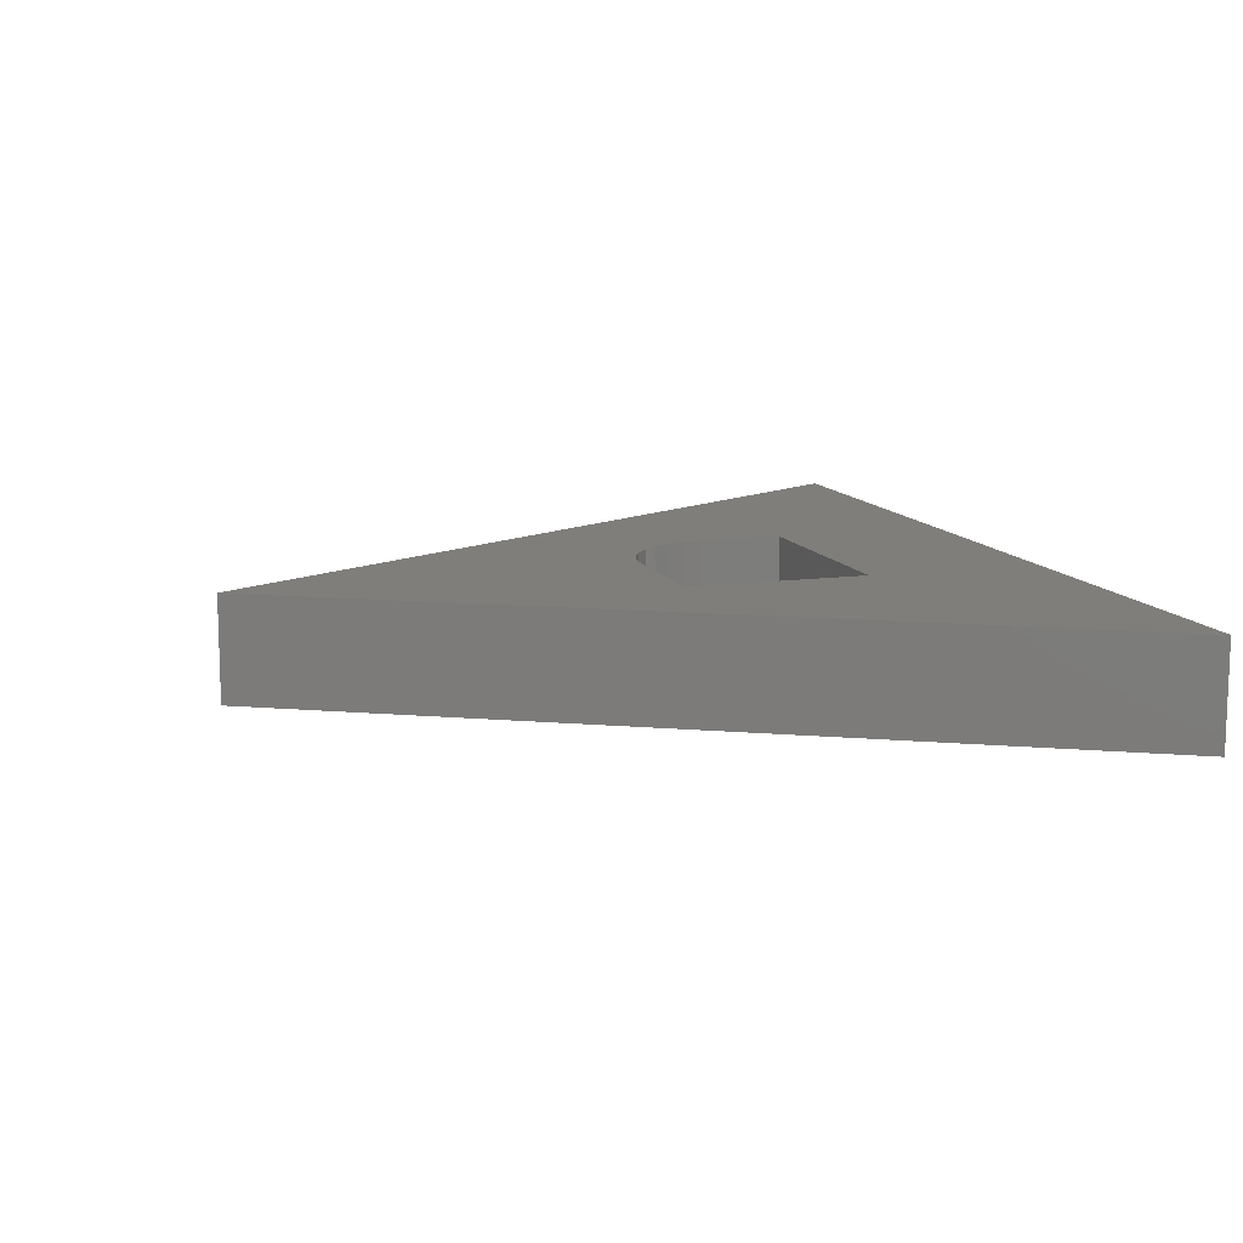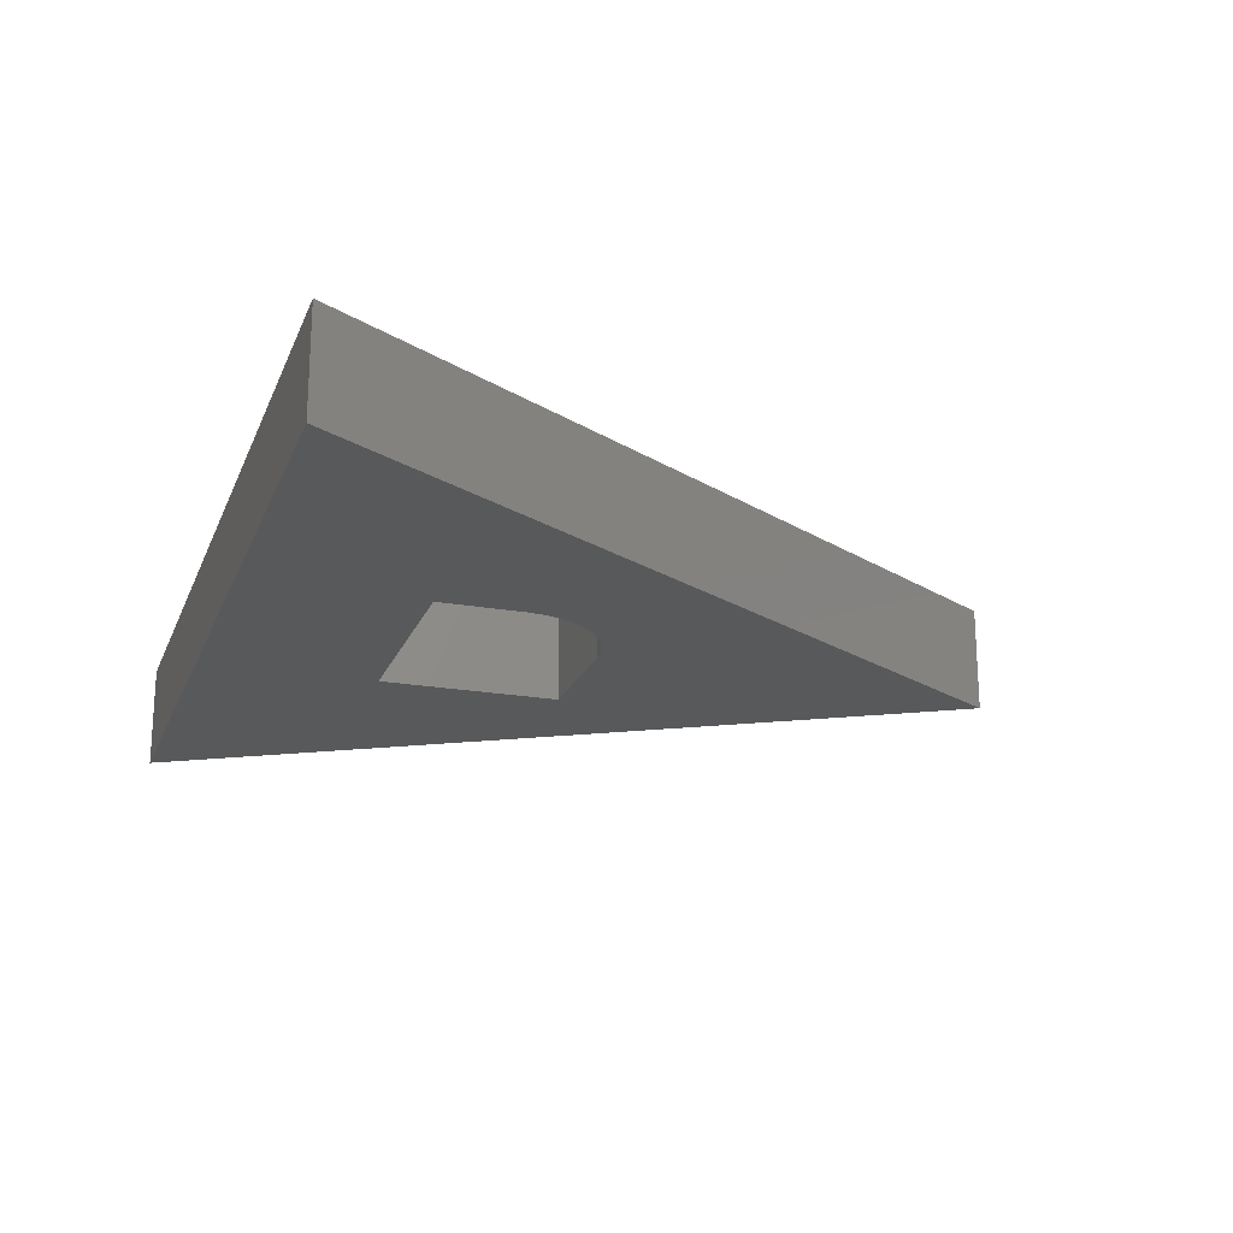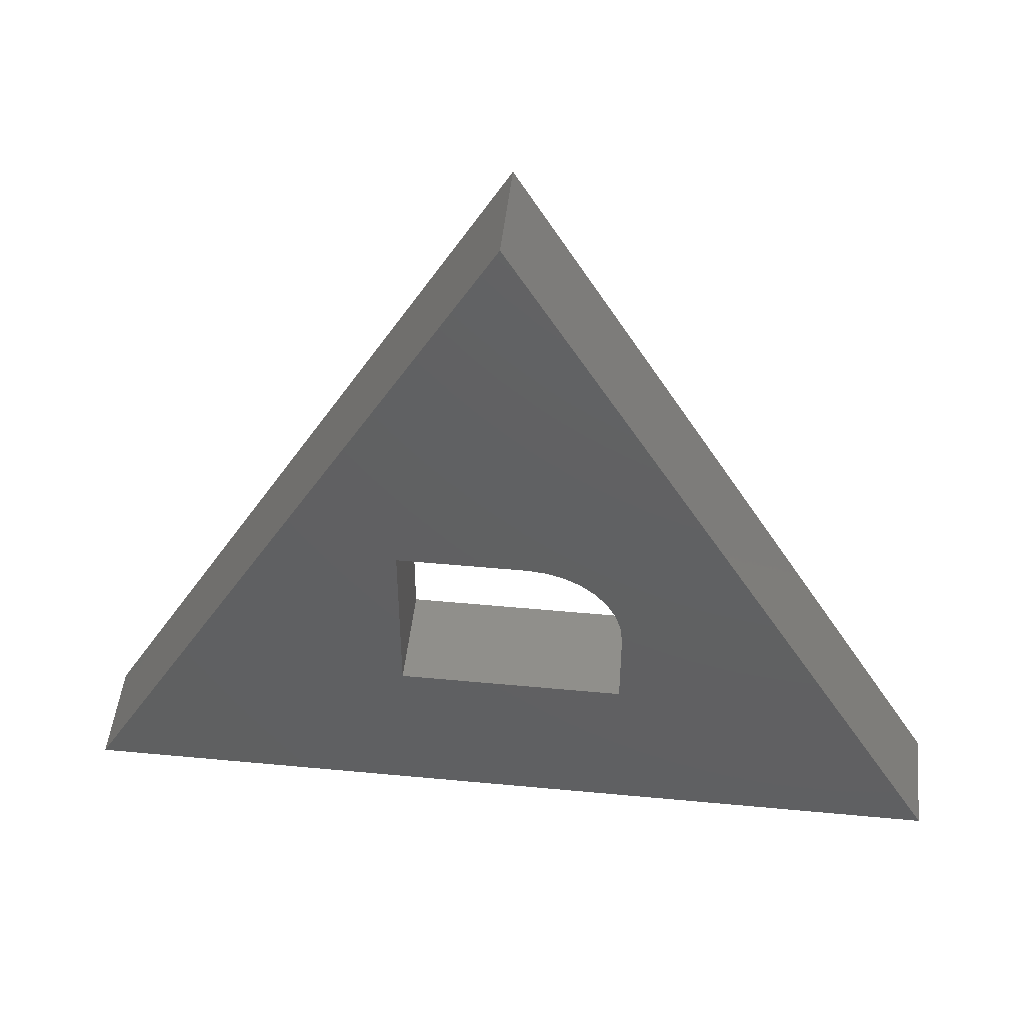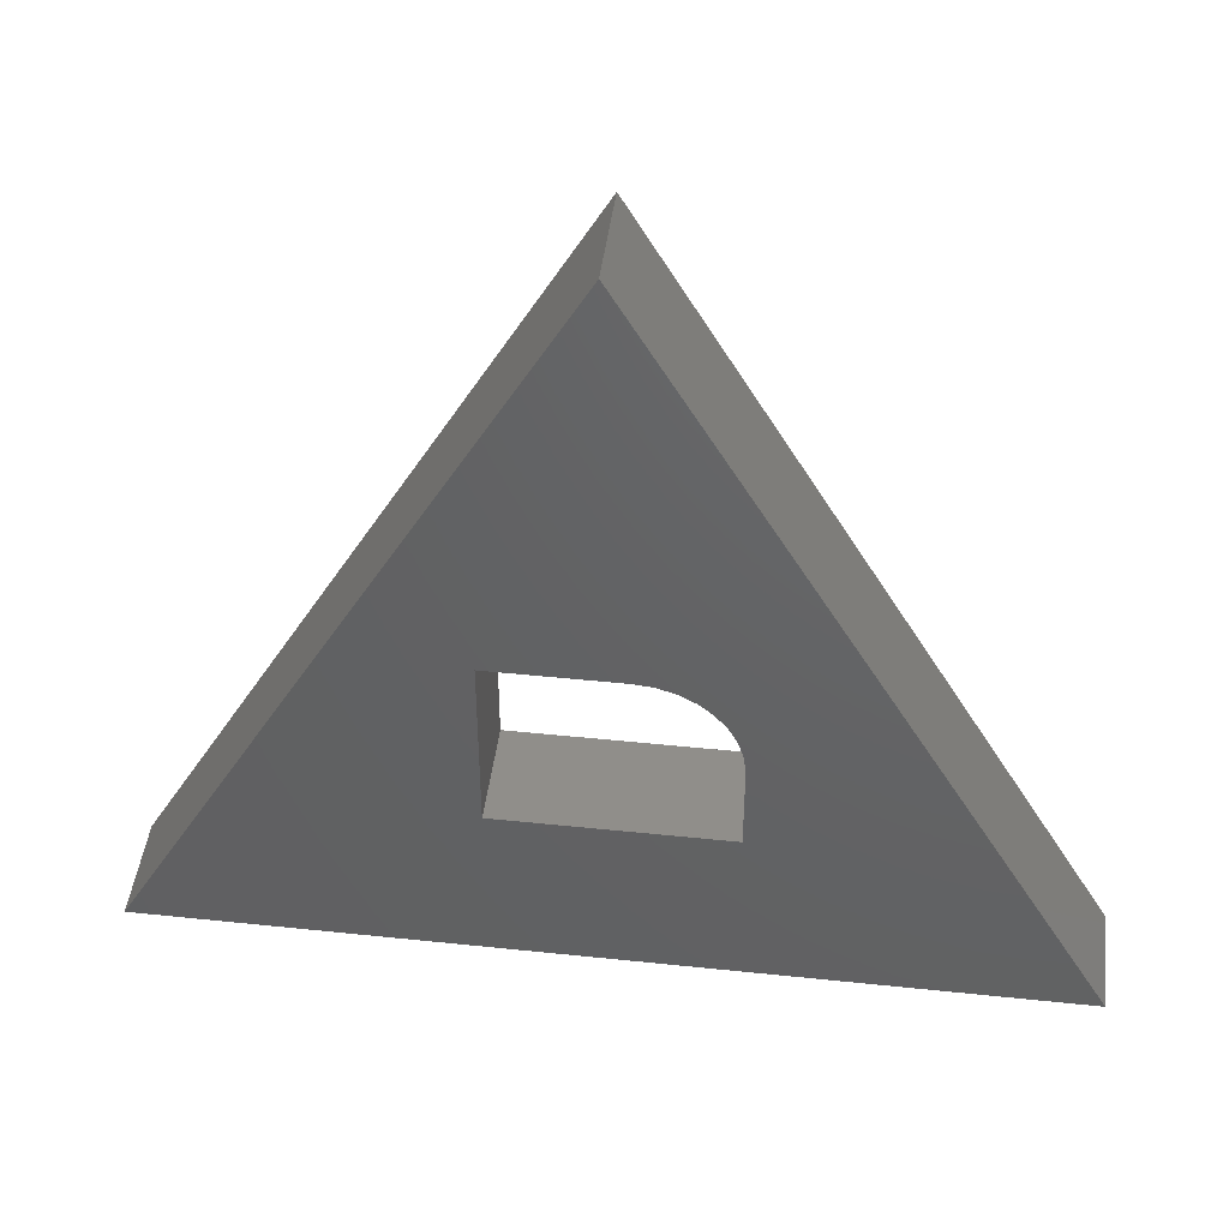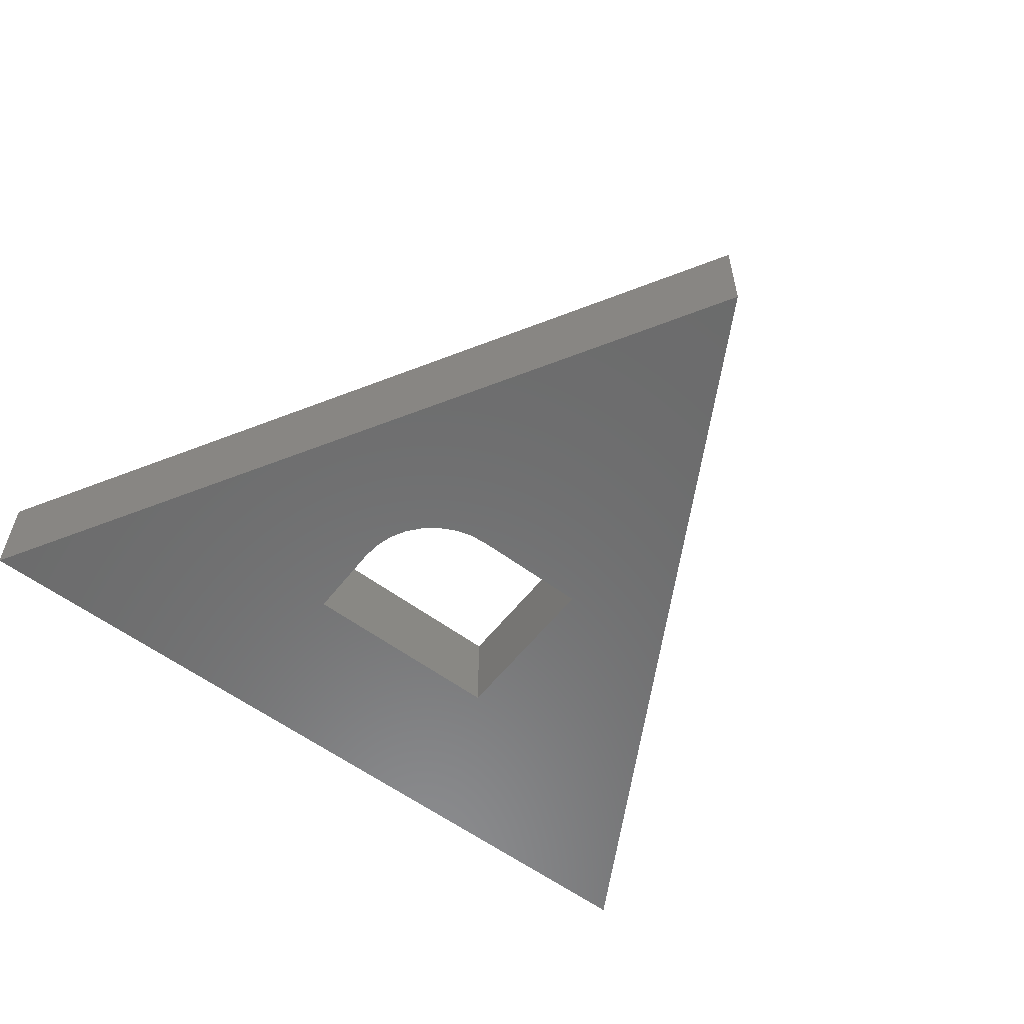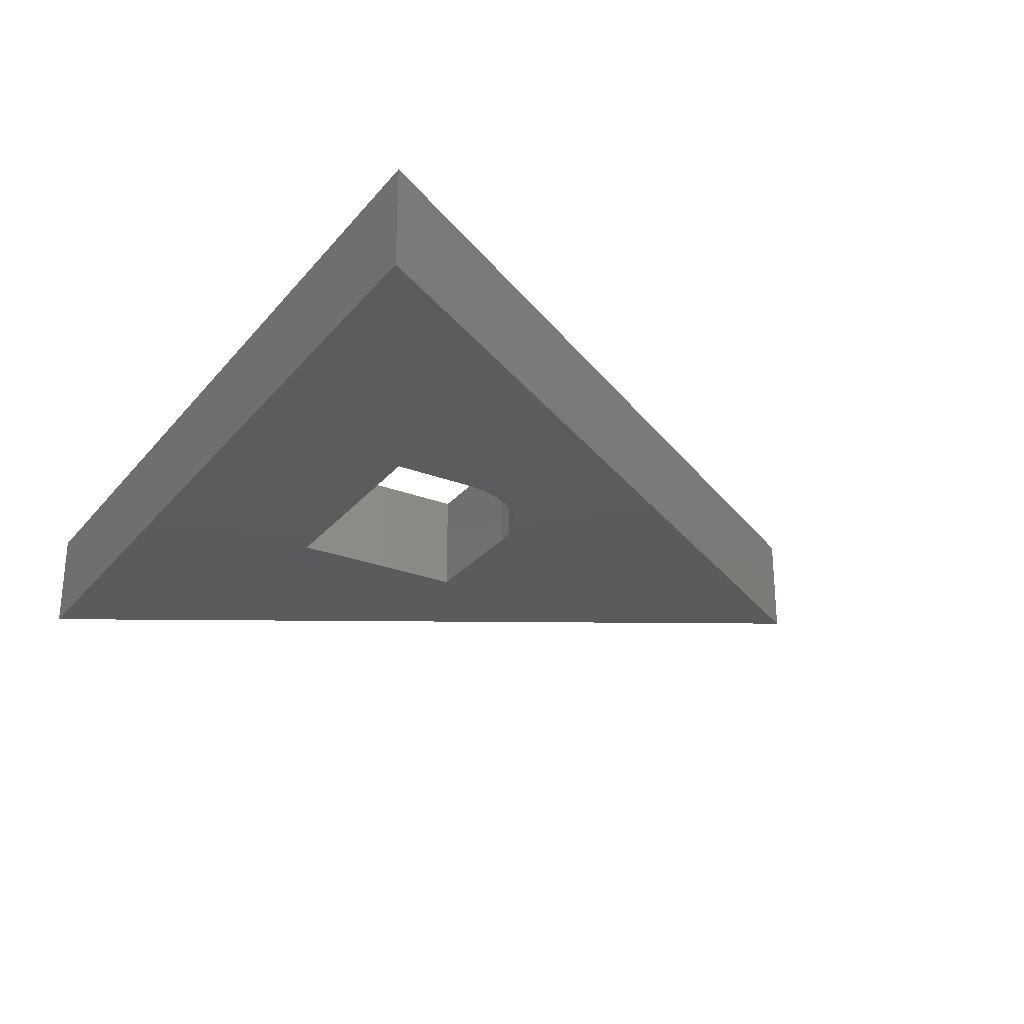
<metadata>
{"format":"stl","ext":"stl","renderer":"f3d","projection":"perspective","resolution":1024,"background":"white","views":[{"elev":11.8,"azim":71.9,"up":"+Y"},{"elev":-20.8,"azim":-107.8,"up":"+Y"},{"elev":47.7,"azim":-173.9,"up":"+Z"},{"elev":44.6,"azim":-173.0,"up":"+Z"},{"elev":-57.7,"azim":-37.6,"up":"+Y"},{"elev":-27.3,"azim":-120.7,"up":"+Y"}]}
</metadata>
<code>
# stl→obj: 30 verts, 60 faces
v -0.01562 2.299e-17 0.3492
v 0.1094 -9.842e-18 0.3492
v -0.01562 -0.1016 0.3492
v 0.1094 -0.1016 0.3492
v -0.1094 1.214e-17 0.1719
v -0.1094 1.778e-17 0.2554
v -0.1094 -0.1016 0.1719
v -0.1094 -0.1016 0.2554
v 0.1094 2.817e-33 0.1719
v 0.4375 4.814e-17 -5.31e-17
v -0.4297 0 0
v -0.1022 1.818e-17 0.2913
v -0.1076 1.788e-17 0.2737
v 0.00847 2.432e-17 0.7485
v -0.03391 2.197e-17 0.3474
v -0.0515 2.099e-17 0.342
v -0.06771 2.009e-17 0.3334
v -0.08192 1.931e-17 0.3217
v -0.09358 1.866e-17 0.3075
v 0.4375 -0.1016 -5.31e-17
v 0.1094 -0.1016 0.1719
v -0.4297 -0.1016 0
v -0.1076 -0.1016 0.2737
v -0.1022 -0.1016 0.2913
v 0.00847 -0.1016 0.7485
v -0.09358 -0.1016 0.3075
v -0.08192 -0.1016 0.3217
v -0.06771 -0.1016 0.3334
v -0.0515 -0.1016 0.342
v -0.03391 -0.1016 0.3474
f 1 2 3
f 3 2 4
f 5 6 7
f 7 6 8
f 9 2 10
f 11 12 13
f 11 13 6
f 11 6 5
f 11 5 9
f 11 9 10
f 14 10 2
f 14 2 1
f 14 1 15
f 14 15 16
f 14 16 17
f 14 17 18
f 14 18 19
f 14 19 12
f 14 12 11
f 20 4 21
f 22 20 21
f 22 21 7
f 22 7 8
f 22 8 23
f 22 23 24
f 25 22 24
f 25 24 26
f 25 26 27
f 25 27 28
f 25 28 29
f 25 29 30
f 25 30 3
f 25 3 4
f 25 4 20
f 18 26 19
f 19 26 24
f 19 24 12
f 12 24 23
f 12 23 13
f 13 23 8
f 13 8 6
f 26 18 27
f 27 18 17
f 27 17 28
f 28 17 16
f 28 16 29
f 29 16 15
f 29 15 30
f 30 15 1
f 30 1 3
f 9 5 21
f 21 5 7
f 2 9 4
f 4 9 21
f 25 14 22
f 22 14 11
f 20 10 25
f 25 10 14
f 22 11 20
f 20 11 10

</code>
